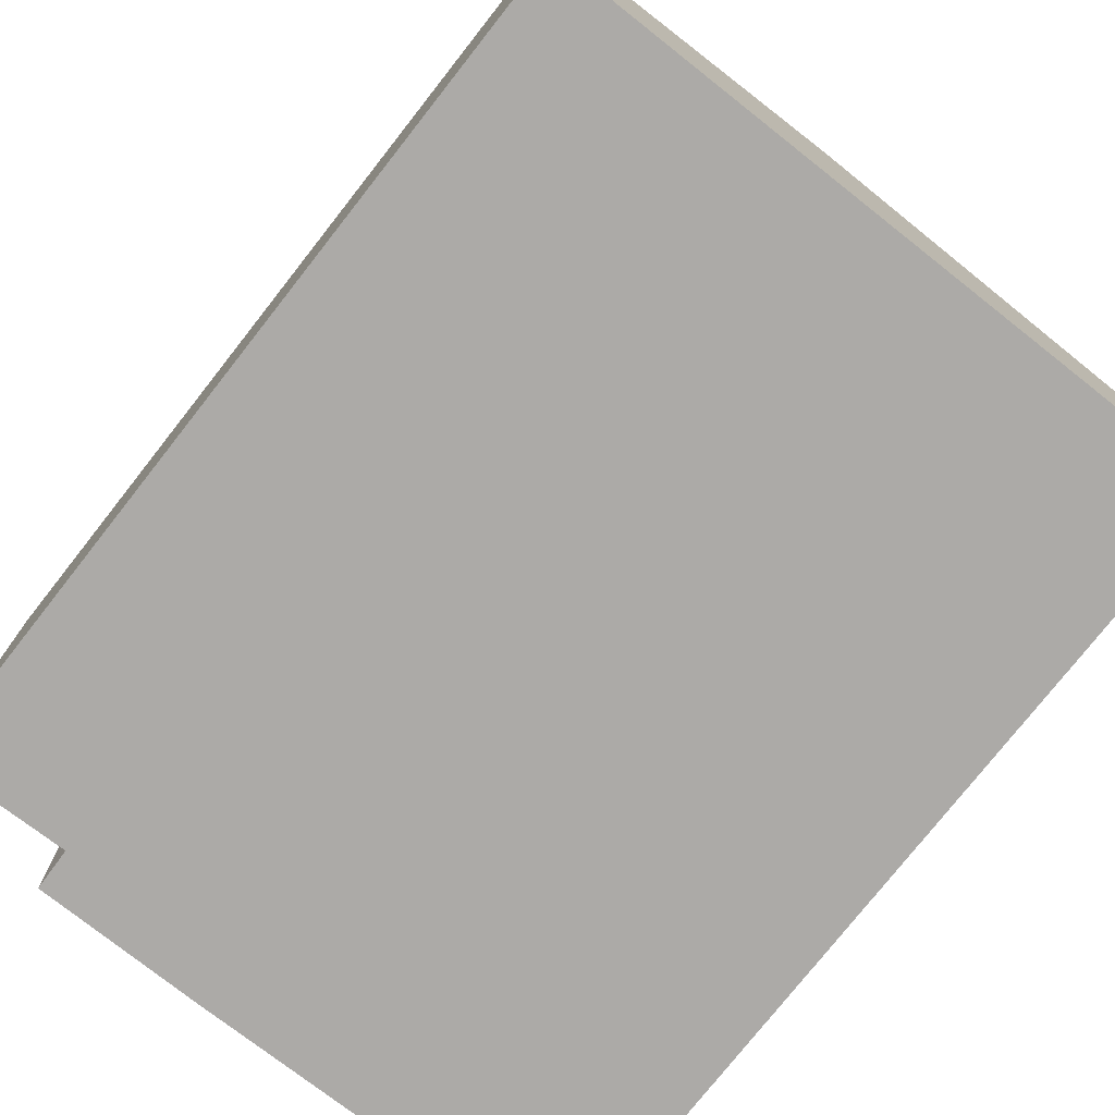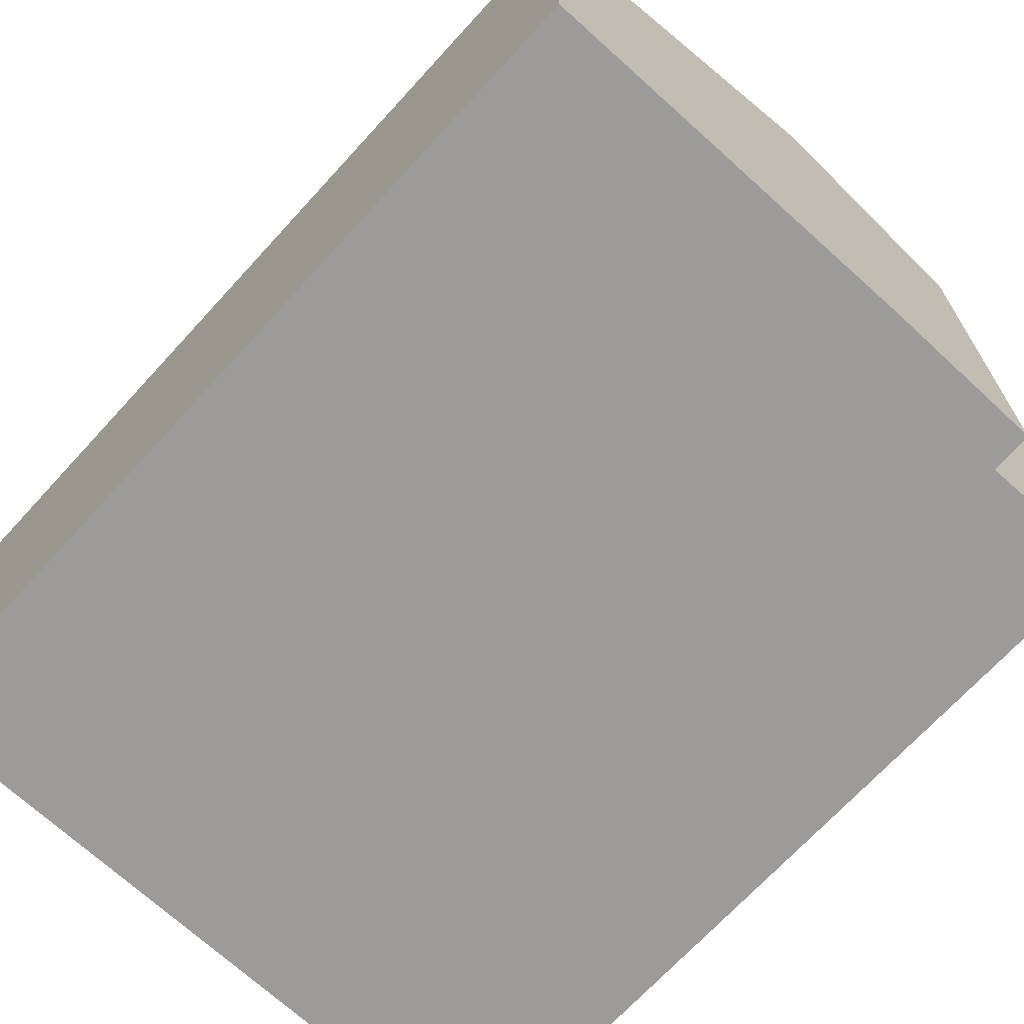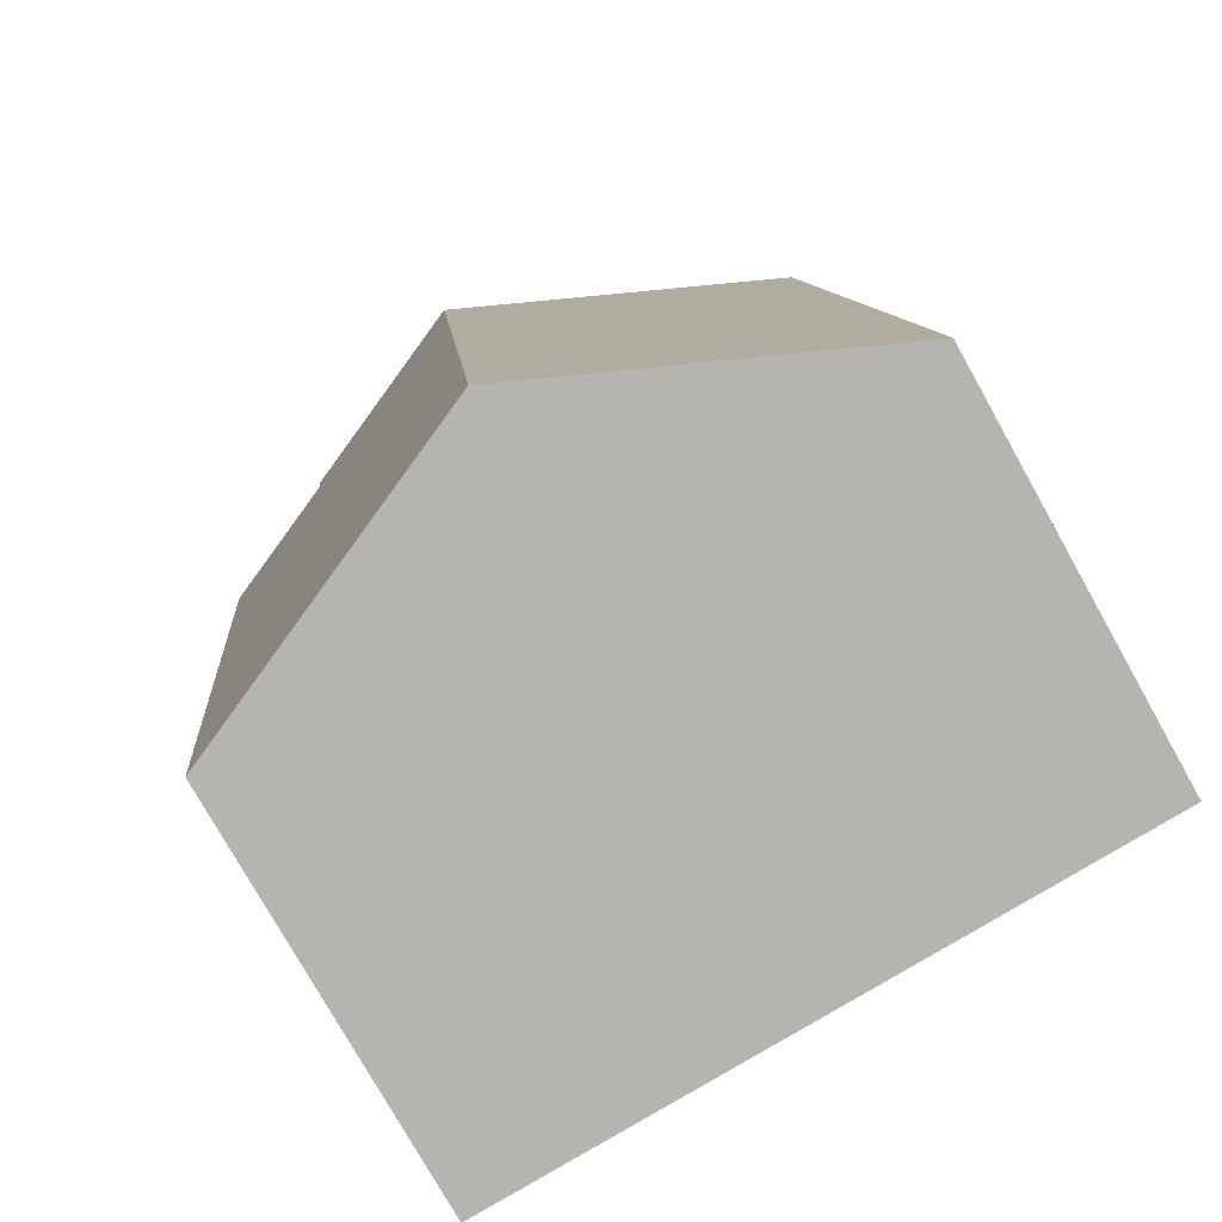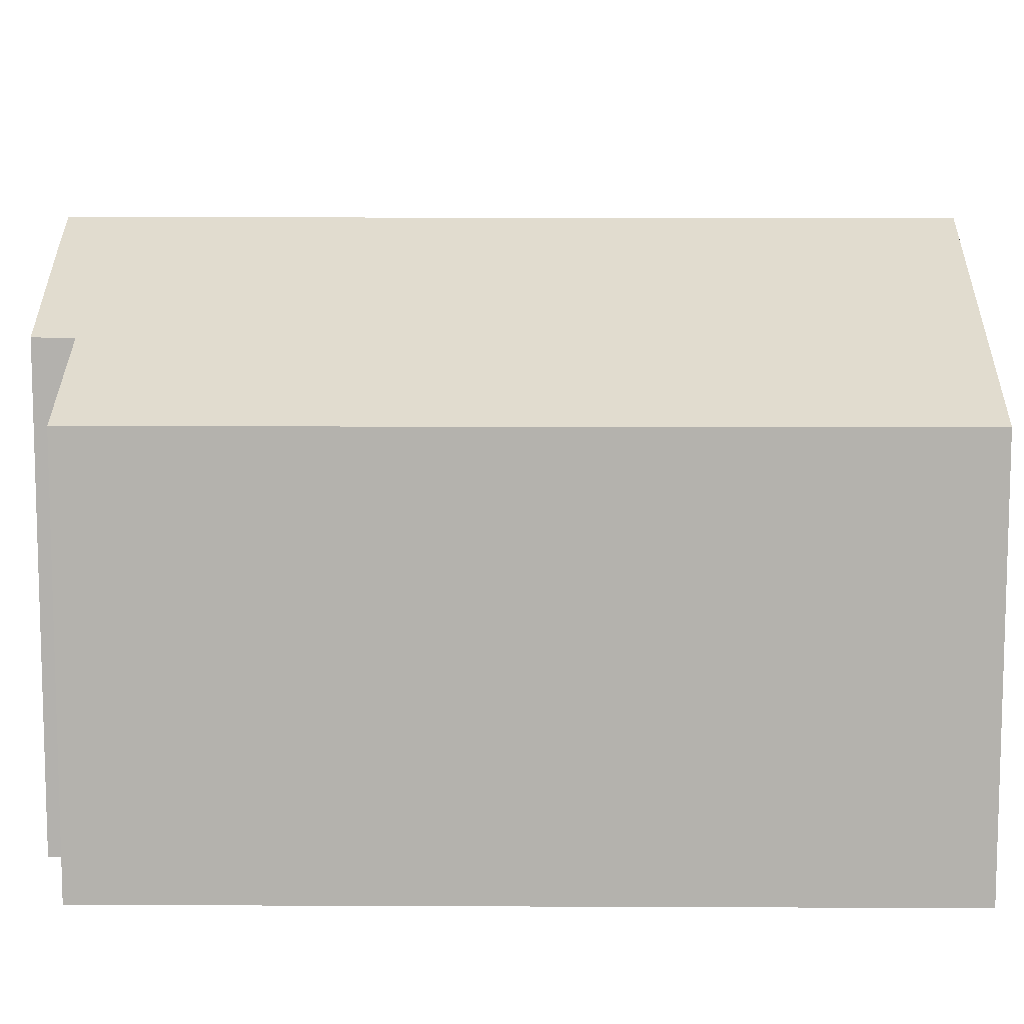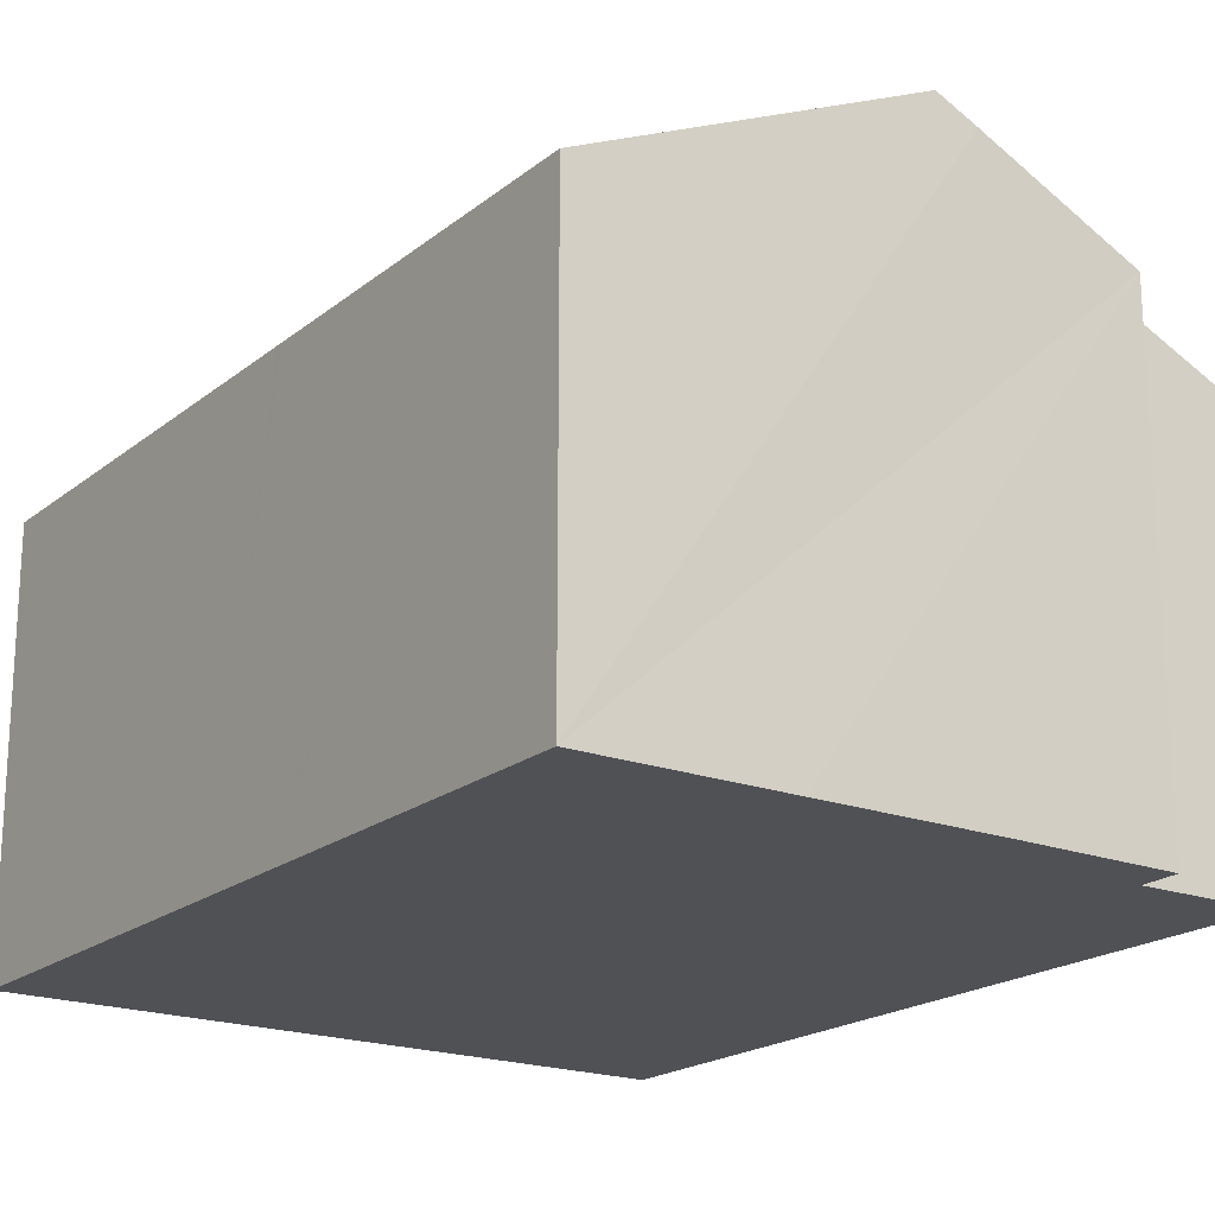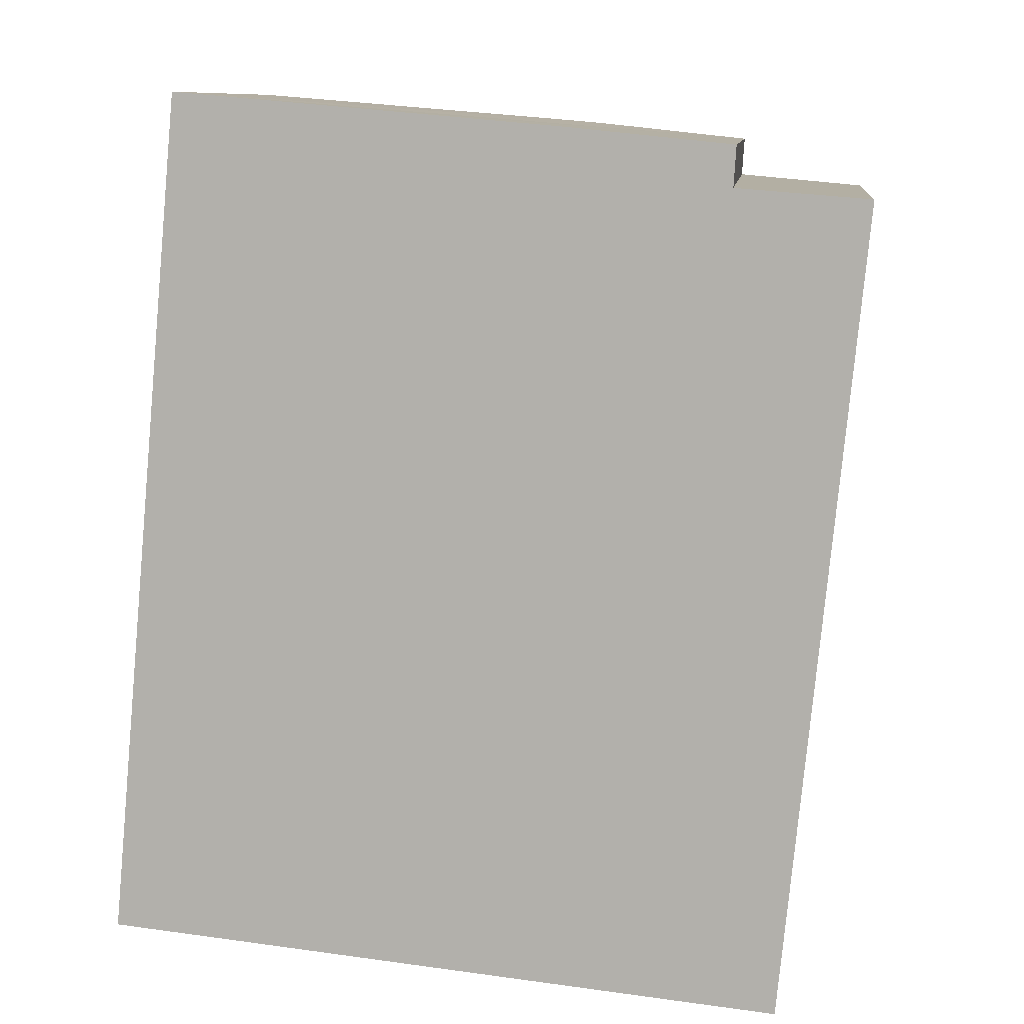
<metadata>
{"format":"obj","ext":"obj","renderer":"f3d","projection":"perspective","resolution":1024,"background":"white","views":[{"elev":-76.1,"azim":147.3,"up":"+Y"},{"elev":-69.8,"azim":-37.1,"up":"+Y"},{"elev":-77.3,"azim":-150.7,"up":"+Z"},{"elev":10.3,"azim":96.1,"up":"+Y"},{"elev":-19.8,"azim":-29.7,"up":"+Y"},{"elev":9.9,"azim":6.6,"up":"+Z"}]}
</metadata>
<code>
v  16.45 10.34 -1.614
v  15.12 11.78 18.42
v  18.34 10.32 18.17
v  11.91 13.28 19.73
v  11.19 13.61 19.81
v  10.18 14.07 19.89
v  15.8 10.63 -1.55
v  8.237 14.07 -0.808
v  15.18 11.8 19.4
v  2.48 11.46 -0.243
v  0 10.33 6.325e-16
v  0.019 10.33 0.202
v  0.026 10.33 0.279
v  0.872 10.33 9.313
v  1.048 10.33 11.19
v  1.058 10.33 11.3
v  1.907 10.33 20.37
v  1.93 10.33 20.61
v  6.774 12.53 20.19
v  1.93 -1.262e-15 20.61
v  6.774 -1.236e-15 20.19
v  15.18 -1.188e-15 19.4
v  10.18 -1.218e-15 19.89
v  11.91 -1.208e-15 19.73
v  11.19 -1.213e-15 19.81
v  15.12 -1.128e-15 18.42
v  18.34 -1.112e-15 18.17
v  16.45 9.883e-17 -1.614
v  15.8 9.491e-17 -1.55
v  8.237 4.948e-17 -0.808
v  2.48 1.488e-17 -0.243
v  0 0 0
v  0.019 -1.237e-17 0.202
v  0.026 -1.708e-17 0.279
v  0.872 -5.703e-16 9.313
v  1.048 -6.852e-16 11.19
v  1.058 -6.92e-16 11.3
v  1.907 -1.247e-15 20.37
g defaultobject
f 1 2 3
f 2 1 4
f 4 1 5
f 5 1 6
f 6 1 7
f 6 7 8
f 4 9 2
f 10 6 8
f 6 10 11
f 6 11 12
f 6 12 13
f 6 13 14
f 6 14 15
f 6 15 16
f 6 16 17
f 6 17 18
f 6 18 19
f 20 19 18
f 19 20 6
f 6 20 5
f 5 20 4
f 4 20 9
f 9 20 21
f 9 21 22
f 22 21 23
f 22 23 24
f 24 23 25
f 26 3 2
f 3 26 27
f 22 2 9
f 2 22 26
f 3 28 1
f 28 3 27
f 28 7 1
f 7 28 8
f 8 28 10
f 10 28 11
f 11 28 29
f 11 29 30
f 11 30 31
f 11 31 32
f 32 12 11
f 12 32 13
f 13 32 14
f 14 32 15
f 15 32 33
f 15 33 34
f 15 34 35
f 15 35 16
f 16 35 17
f 17 35 36
f 17 36 18
f 18 36 37
f 18 37 38
f 18 38 20
f 31 33 32
f 33 31 34
f 34 31 35
f 35 31 30
f 35 30 29
f 35 29 28
f 35 28 27
f 35 27 36
f 36 27 37
f 37 27 26
f 37 26 38
f 38 26 20
f 20 26 21
f 21 26 23
f 23 26 25
f 25 26 24
f 22 24 26

</code>
